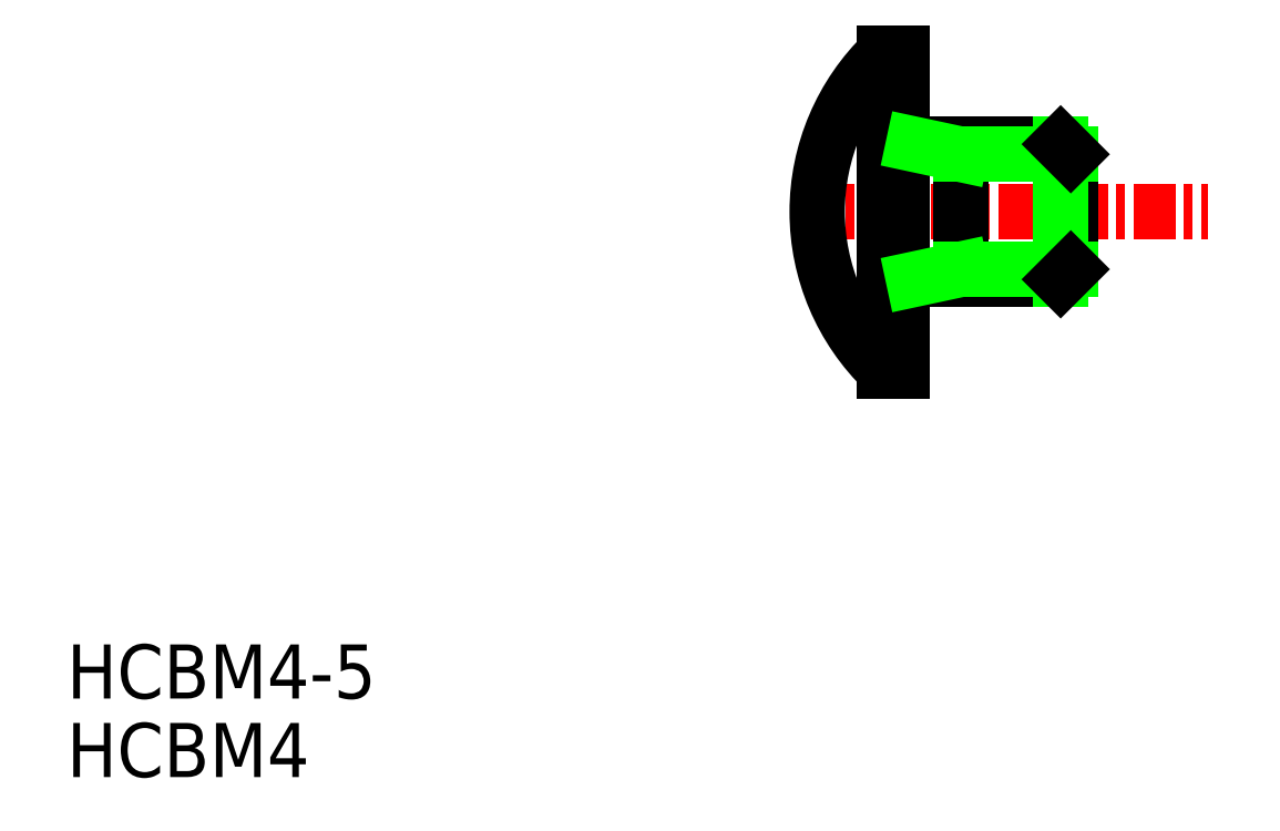
<metadata>
{"format":"dxf","ext":"dxf","renderer":"ezdxf+matplotlib","layout":"modelspace","background":"white","min_lineweight":24,"dpi":150}
</metadata>
<code>
0
SECTION
2
ENTITIES
0
TEXT
8
0
10
-24.69
20
-14.4
30
0
40
1.6
1
HCBM4-5
0
TEXT
8
0
10
-24.69
20
-16.72
30
0
40
1.6
1
HCBM4
0
LINE
8
CENTER
10
-3.153
20
0
30
0
11
9.042
21
0
31
0
0
LINE
8
0
10
0.35
20
2
30
0
11
4.7
21
2
31
0
0
LINE
8
0
10
0.35
20
-2
30
0
11
4.7
21
-2
31
0
0
LINE
8
0
10
0
20
-4.7
30
0
11
0
21
4.7
31
0
0
LINE
8
0
10
5
20
-1.7
30
0
11
5
21
1.7
31
0
0
LINE
8
0
10
-0.5
20
-4.7
30
0
11
-0.5
21
4.7
31
0
0
LINE
8
0
10
-0.5
20
4.7
30
0
11
0
21
4.7
31
0
0
LINE
8
0
10
-0.5
20
-4.7
30
0
11
0
21
-4.7
31
0
0
LINE
8
0
10
1.75
20
2
30
0
11
1.75
21
-2
31
0
0
LINE
8
0
10
1.75
20
1.7
30
0
11
5
21
1.7
31
0
0
LINE
8
0
10
1.75
20
-1.7
30
0
11
5
21
-1.7
31
0
0
LINE
8
0
10
4.7
20
-2
30
0
11
4.7
21
2
31
0
0
LINE
8
0
10
4.7
20
2
30
0
11
5
21
1.7
31
0
0
LINE
8
0
10
5
20
-1.7
30
0
11
4.7
21
-2
31
0
0
ARC
8
0
10
4.022
20
-9e-16
30
0
40
6.522
50
133.9
51
226.1
0
ARC
8
0
10
0.35
20
-2.35
30
0
40
0.35
50
90
51
180
0
ARC
8
0
10
0.35
20
2.35
30
0
40
0.35
50
180
51
270
0
LINE
8
0
10
0.35
20
2
30
0
11
1.75
21
1.7
31
0
0
LINE
8
0
10
1.75
20
-1.7
30
0
11
0.35
21
-2
31
0
0
ENDSEC
0
EOF

</code>
